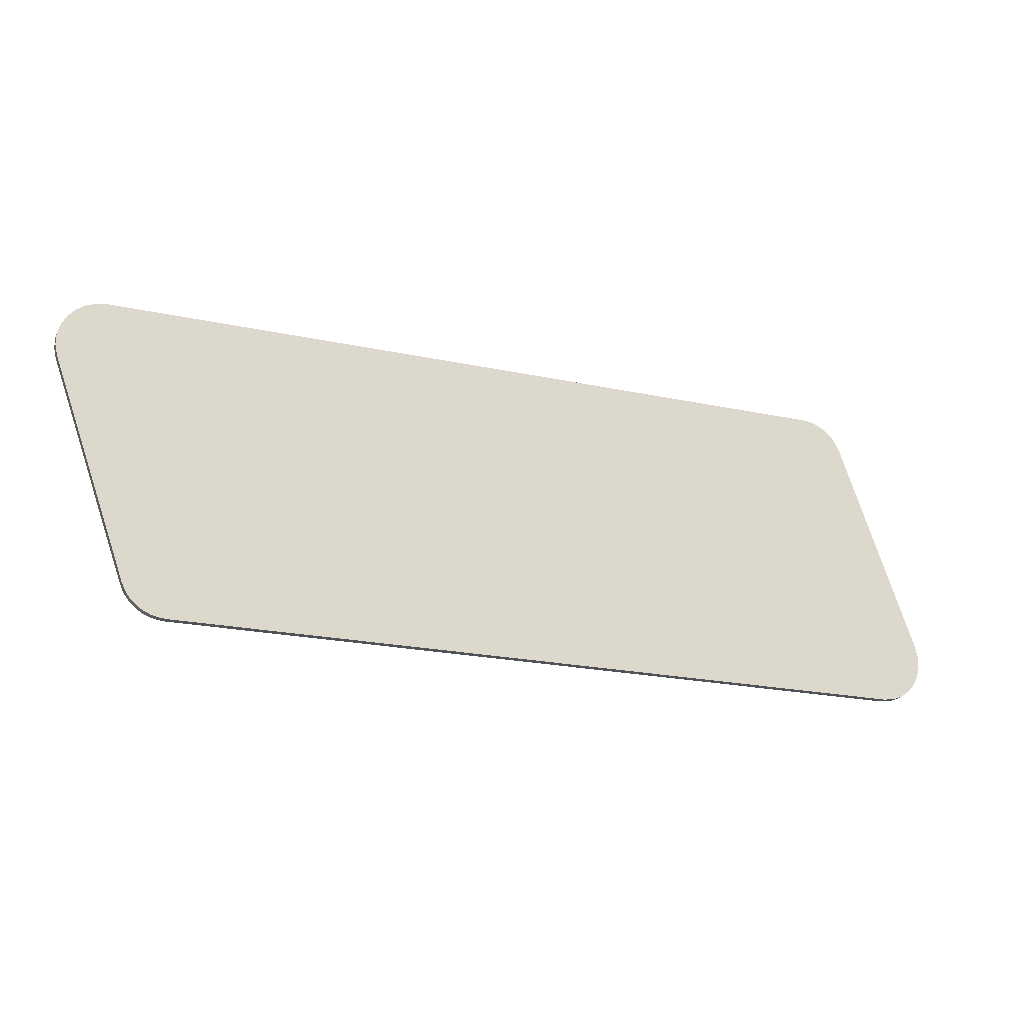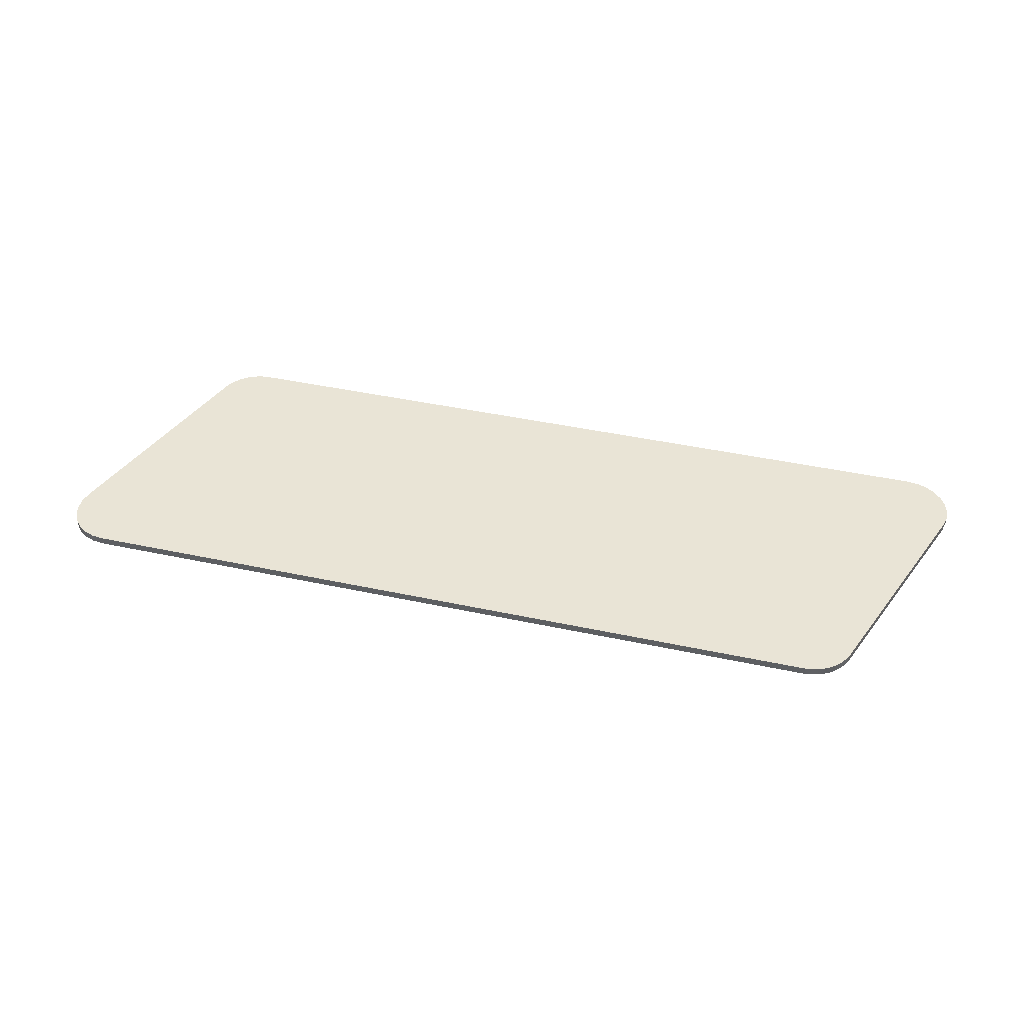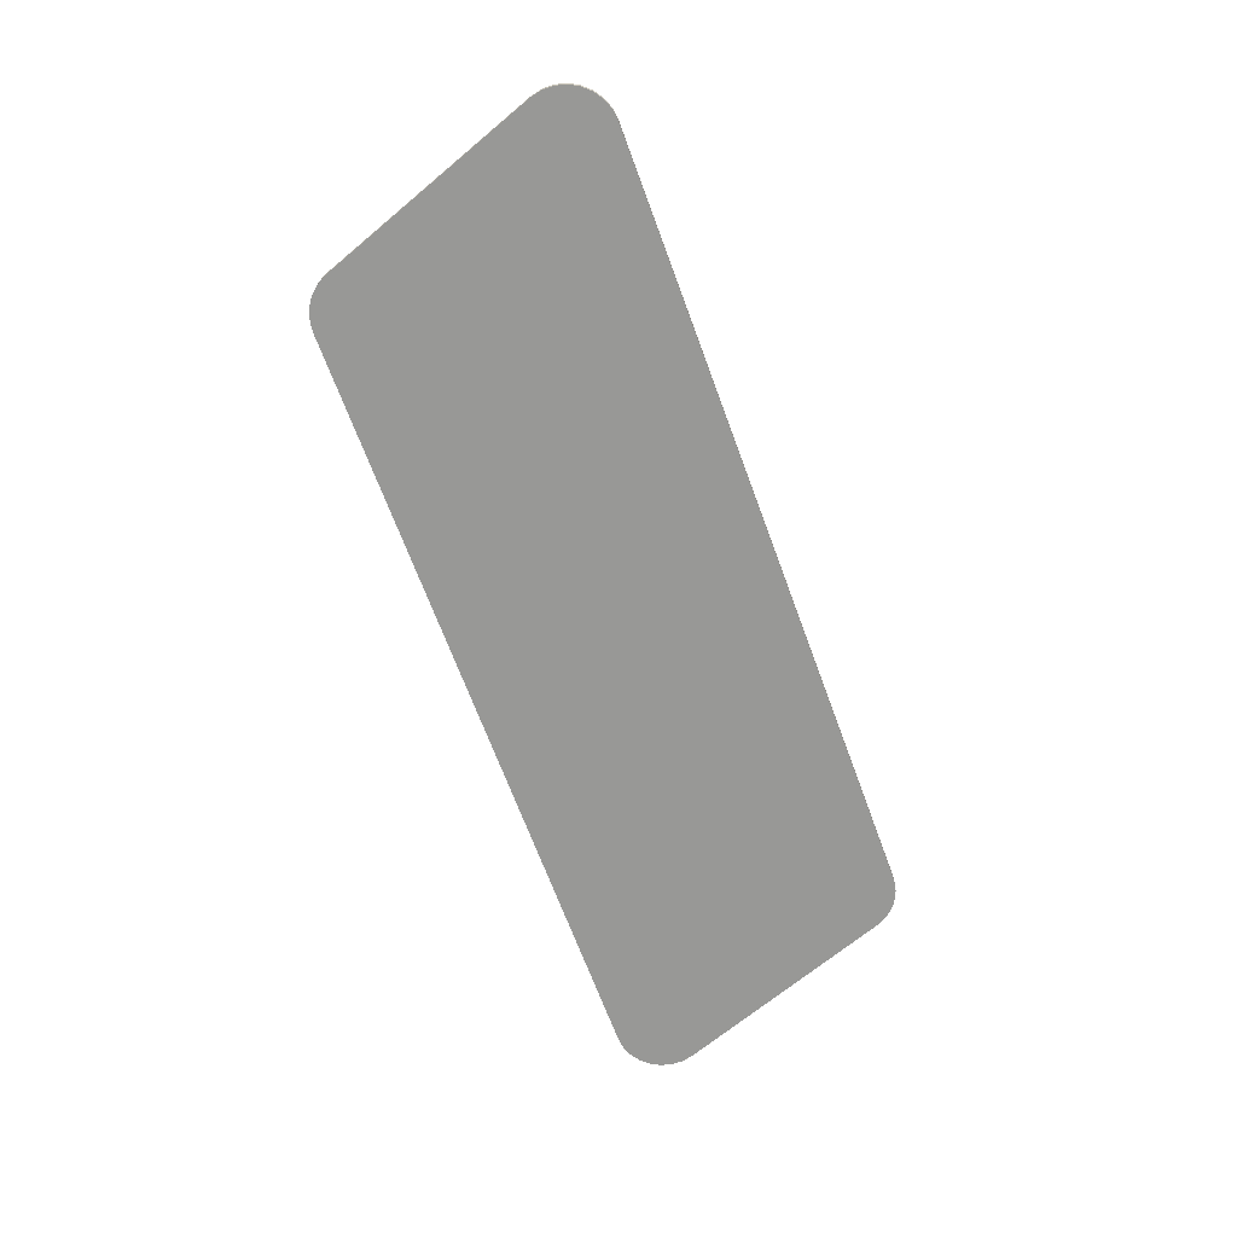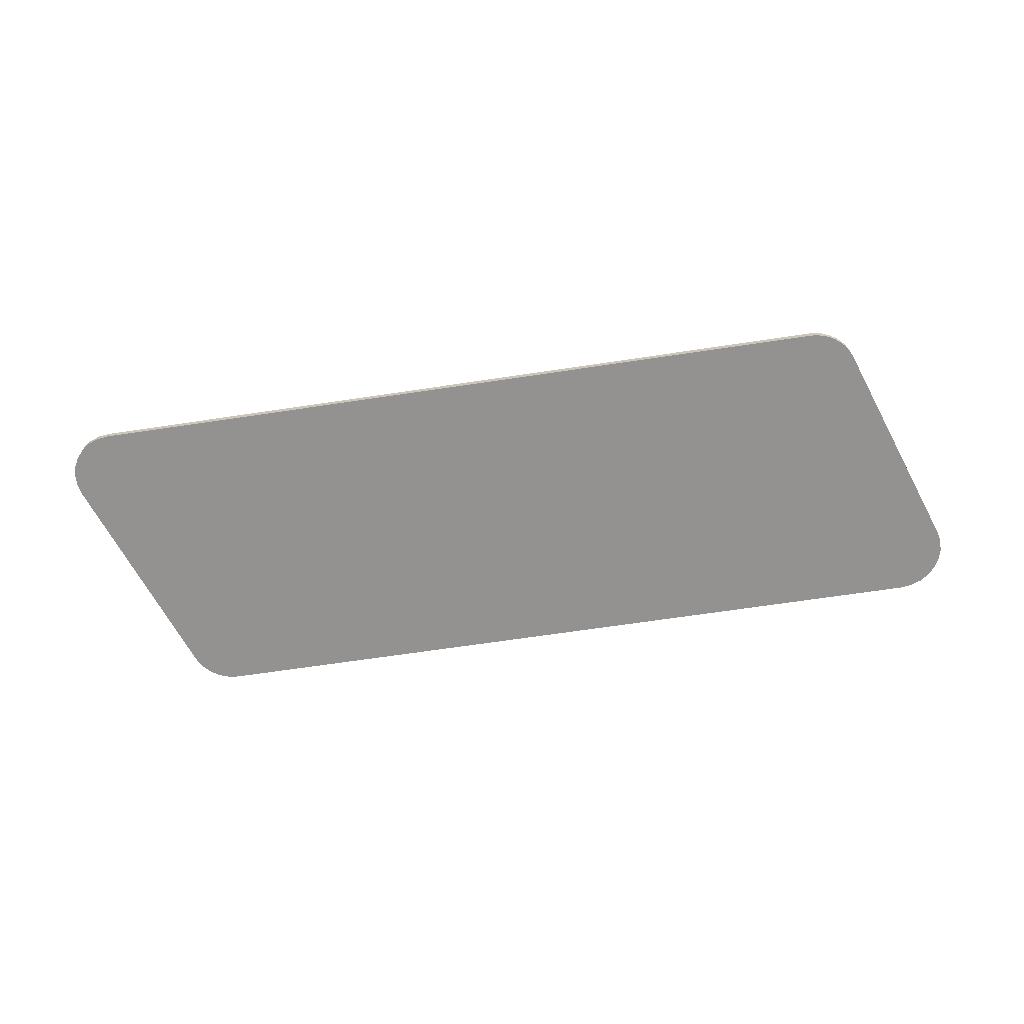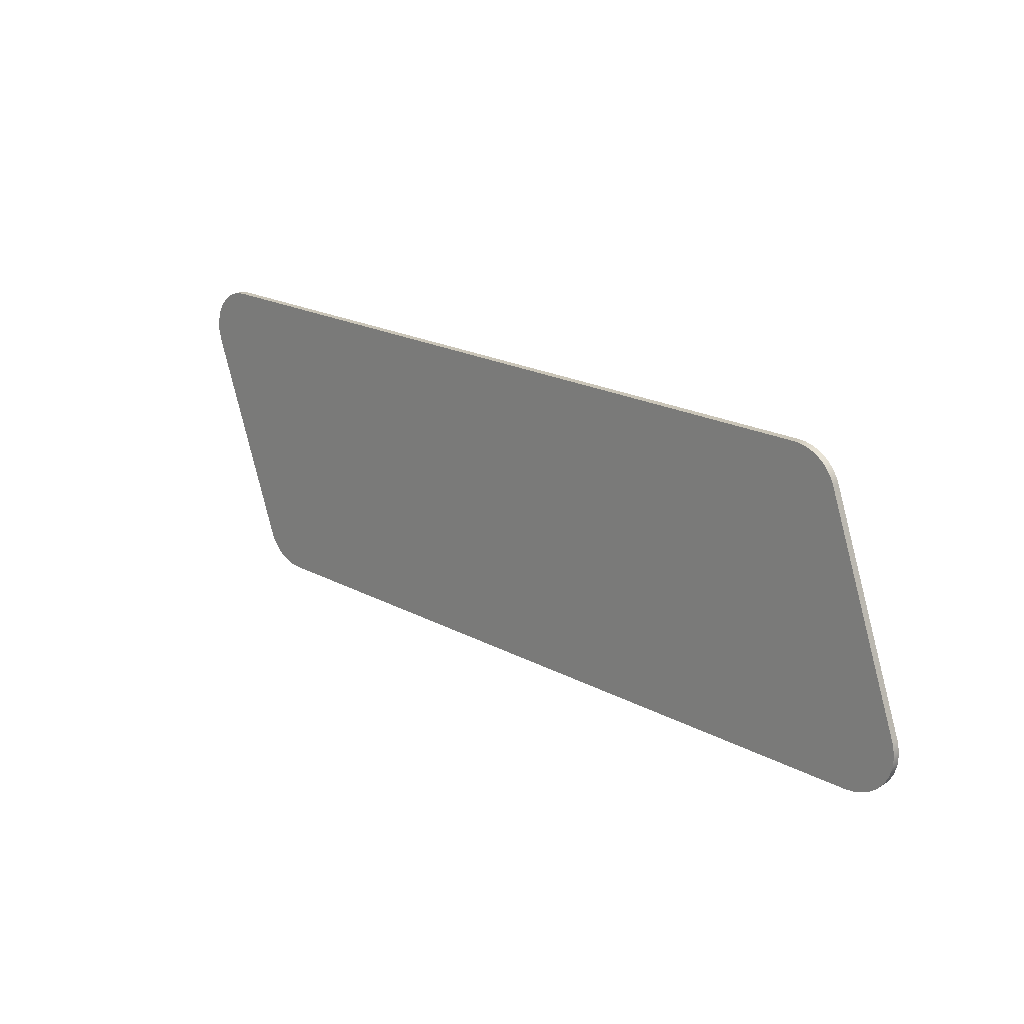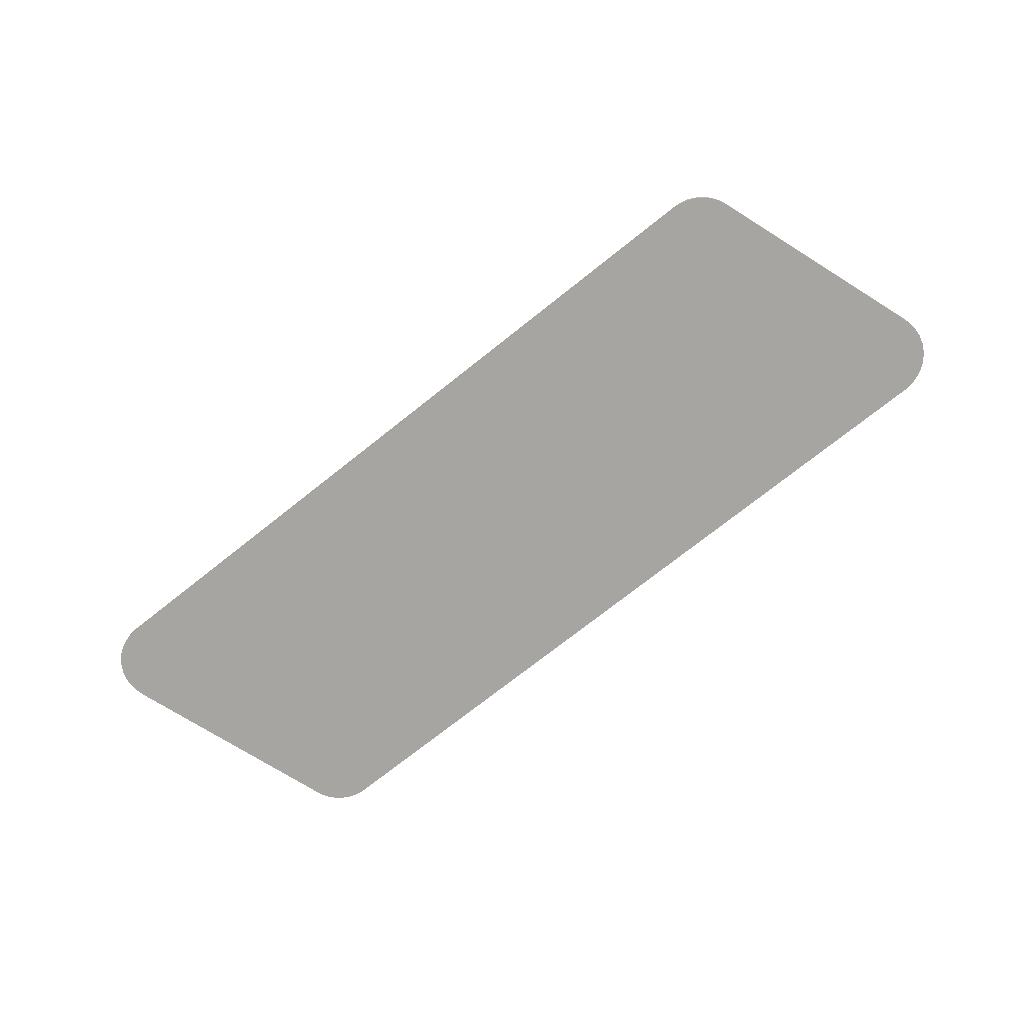
<metadata>
{"format":"obj","ext":"obj","renderer":"f3d","projection":"perspective","resolution":1024,"background":"white","views":[{"elev":-21.4,"azim":159.0,"up":"+Y"},{"elev":42.7,"azim":14.4,"up":"+Z"},{"elev":-68.5,"azim":-69.7,"up":"+Z"},{"elev":-66.5,"azim":8.6,"up":"+Z"},{"elev":20.5,"azim":-136.0,"up":"+Y"},{"elev":-73.8,"azim":-141.6,"up":"+Z"}]}
</metadata>
<code>
v 8.639 2.94 0
v 8.876 2.911 0
v 9.089 2.828 0
v 9.272 2.7 0
v 9.419 2.535 0
v 9.525 2.34 0
v 9.584 2.125 0
v 9.591 1.896 0
v 9.538 1.662 0
v 9.538 1.662 -0.1587
v 9.591 1.896 -0.1587
v 9.584 2.125 -0.1587
v 9.525 2.34 -0.1587
v 9.419 2.535 -0.1587
v 9.272 2.7 -0.1587
v 9.089 2.828 -0.1587
v 8.876 2.911 -0.1587
v 8.639 2.94 -0.1587
v -6.98 2.94 0
v 8.639 2.94 0
v 8.639 2.94 -0.1587
v -6.98 2.94 -0.1587
v -7.879 2.307 0
v -7.819 2.443 0
v -7.739 2.565 0
v -7.642 2.674 0
v -7.531 2.765 0
v -7.406 2.84 0
v -7.272 2.895 0
v -7.129 2.929 0
v -6.98 2.94 0
v -6.98 2.94 -0.1587
v -7.129 2.929 -0.1587
v -7.272 2.895 -0.1587
v -7.406 2.84 -0.1587
v -7.531 2.765 -0.1587
v -7.642 2.674 -0.1587
v -7.739 2.565 -0.1587
v -7.819 2.443 -0.1587
v -7.879 2.307 -0.1587
v -9.469 -2.155 0
v -7.879 2.307 0
v -7.879 2.307 -0.1587
v -9.469 -2.155 -0.1587
v -8.57 -3.433 0
v -8.808 -3.404 0
v -9.021 -3.321 0
v -9.204 -3.193 0
v -9.351 -3.028 0
v -9.457 -2.833 0
v -9.516 -2.618 0
v -9.522 -2.389 0
v -9.469 -2.155 0
v -9.469 -2.155 -0.1587
v -9.522 -2.389 -0.1587
v -9.516 -2.618 -0.1587
v -9.457 -2.833 -0.1587
v -9.351 -3.028 -0.1587
v -9.204 -3.193 -0.1587
v -9.021 -3.321 -0.1587
v -8.808 -3.404 -0.1587
v -8.57 -3.433 -0.1587
v 7.049 -3.433 0
v -8.57 -3.433 0
v -8.57 -3.433 -0.1587
v 7.049 -3.433 -0.1587
v 7.948 -2.799 0
v 7.888 -2.935 0
v 7.808 -3.058 0
v 7.711 -3.166 0
v 7.6 -3.258 0
v 7.475 -3.333 0
v 7.341 -3.387 0
v 7.198 -3.422 0
v 7.049 -3.433 0
v 7.049 -3.433 -0.1587
v 7.198 -3.422 -0.1587
v 7.341 -3.387 -0.1587
v 7.475 -3.333 -0.1587
v 7.6 -3.258 -0.1587
v 7.711 -3.166 -0.1587
v 7.808 -3.058 -0.1587
v 7.888 -2.935 -0.1587
v 7.948 -2.799 -0.1587
v 9.538 1.662 0
v 7.948 -2.799 0
v 7.948 -2.799 -0.1587
v 9.538 1.662 -0.1587
v 7.948 -2.799 0
v 9.538 1.662 0
v 9.591 1.896 0
v 9.584 2.125 0
v 9.525 2.34 0
v 9.419 2.535 0
v 9.272 2.7 0
v 9.089 2.828 0
v 8.876 2.911 0
v 8.639 2.94 0
v -6.98 2.94 0
v -7.129 2.929 0
v -7.272 2.895 0
v -7.406 2.84 0
v -7.531 2.765 0
v -7.642 2.674 0
v -7.739 2.565 0
v -7.819 2.443 0
v -7.879 2.307 0
v -9.469 -2.155 0
v -9.522 -2.389 0
v -9.516 -2.618 0
v -9.457 -2.833 0
v -9.351 -3.028 0
v -9.204 -3.193 0
v -9.021 -3.321 0
v -8.808 -3.404 0
v -8.57 -3.433 0
v 7.049 -3.433 0
v 7.198 -3.422 0
v 7.341 -3.387 0
v 7.475 -3.333 0
v 7.6 -3.258 0
v 7.711 -3.166 0
v 7.808 -3.058 0
v 7.888 -2.935 0
v 9.538 1.662 -0.1587
v 7.948 -2.799 -0.1587
v 7.888 -2.935 -0.1587
v 7.808 -3.058 -0.1587
v 7.711 -3.166 -0.1587
v 7.6 -3.258 -0.1587
v 7.475 -3.333 -0.1587
v 7.341 -3.387 -0.1587
v 7.198 -3.422 -0.1587
v 7.049 -3.433 -0.1587
v -8.57 -3.433 -0.1587
v -8.808 -3.404 -0.1587
v -9.021 -3.321 -0.1587
v -9.204 -3.193 -0.1587
v -9.351 -3.028 -0.1587
v -9.457 -2.833 -0.1587
v -9.516 -2.618 -0.1587
v -9.522 -2.389 -0.1587
v -9.469 -2.155 -0.1587
v -7.879 2.307 -0.1587
v -7.819 2.443 -0.1587
v -7.739 2.565 -0.1587
v -7.642 2.674 -0.1587
v -7.531 2.765 -0.1587
v -7.406 2.84 -0.1587
v -7.272 2.895 -0.1587
v -7.129 2.929 -0.1587
v -6.98 2.94 -0.1587
v 8.639 2.94 -0.1587
v 8.876 2.911 -0.1587
v 9.089 2.828 -0.1587
v 9.272 2.7 -0.1587
v 9.419 2.535 -0.1587
v 9.525 2.34 -0.1587
v 9.584 2.125 -0.1587
v 9.591 1.896 -0.1587
g 41a0ba6e-e347-11ea-848d-54bf646e7e1f
f 1 2 18
f 18 2 17
f 17 2 3
f 17 3 16
f 16 3 4
f 16 4 15
f 15 4 5
f 15 5 14
f 14 5 6
f 14 6 13
f 13 6 7
f 13 7 12
f 12 7 8
f 12 8 11
f 11 8 9
f 11 9 10
g 41a12fb8-e347-11ea-bf72-54bf646e7e1f
f 19 20 22
f 22 20 21
g 41a156be-e347-11ea-b90a-54bf646e7e1f
f 23 24 40
f 40 24 39
f 39 24 25
f 39 25 38
f 38 25 26
f 38 26 37
f 37 26 27
f 37 27 36
f 36 27 28
f 36 28 35
f 35 28 29
f 35 29 34
f 34 29 30
f 34 30 33
f 33 30 31
f 33 31 32
g 41a1a4da-e347-11ea-8b83-54bf646e7e1f
f 41 42 44
f 44 42 43
g 41a21a12-e347-11ea-9781-54bf646e7e1f
f 45 46 62
f 62 46 61
f 61 46 47
f 61 47 60
f 60 47 48
f 60 48 59
f 59 48 49
f 59 49 58
f 58 49 50
f 58 50 57
f 57 50 51
f 57 51 56
f 56 51 52
f 56 52 55
f 55 52 53
f 55 53 54
g 41a2683a-e347-11ea-85b0-54bf646e7e1f
f 63 64 66
f 66 64 65
g 41a2b658-e347-11ea-bf21-54bf646e7e1f
f 67 68 84
f 84 68 83
f 83 68 69
f 83 69 82
f 82 69 70
f 82 70 81
f 81 70 71
f 81 71 80
f 80 71 72
f 80 72 79
f 79 72 73
f 79 73 78
f 78 73 74
f 78 74 77
f 77 74 75
f 77 75 76
g 41a30476-e347-11ea-9e5f-54bf646e7e1f
f 85 86 88
f 88 86 87
g 41a379b0-e347-11ea-8415-54bf646e7e1f
f 90 107 89
f 89 107 108
f 89 108 117
f 117 108 116
f 116 108 109
f 116 109 110
f 91 98 90
f 90 98 99
f 90 99 107
f 107 99 106
f 106 99 105
f 105 99 104
f 104 99 103
f 103 99 102
f 102 99 101
f 101 99 100
f 91 92 98
f 98 92 93
f 98 93 94
f 94 95 98
f 98 95 96
f 98 96 97
f 110 111 116
f 116 111 112
f 116 112 113
f 113 114 116
f 116 114 115
f 118 119 117
f 117 119 120
f 117 120 121
f 121 122 117
f 117 122 123
f 117 123 124
f 124 89 117
g 41a3c7c8-e347-11ea-bb63-54bf646e7e1f
f 126 144 125
f 125 144 152
f 125 152 153
f 127 134 126
f 126 134 143
f 126 143 144
f 127 128 134
f 134 128 129
f 134 129 130
f 130 131 134
f 134 131 132
f 134 132 133
f 134 135 143
f 143 135 142
f 142 135 141
f 141 135 140
f 140 135 139
f 139 135 138
f 138 135 137
f 137 135 136
f 144 145 152
f 152 145 146
f 152 146 147
f 147 148 152
f 152 148 149
f 152 149 150
f 150 151 152
f 154 155 153
f 153 155 156
f 153 156 157
f 157 158 153
f 153 158 159
f 153 159 160
f 160 125 153

</code>
